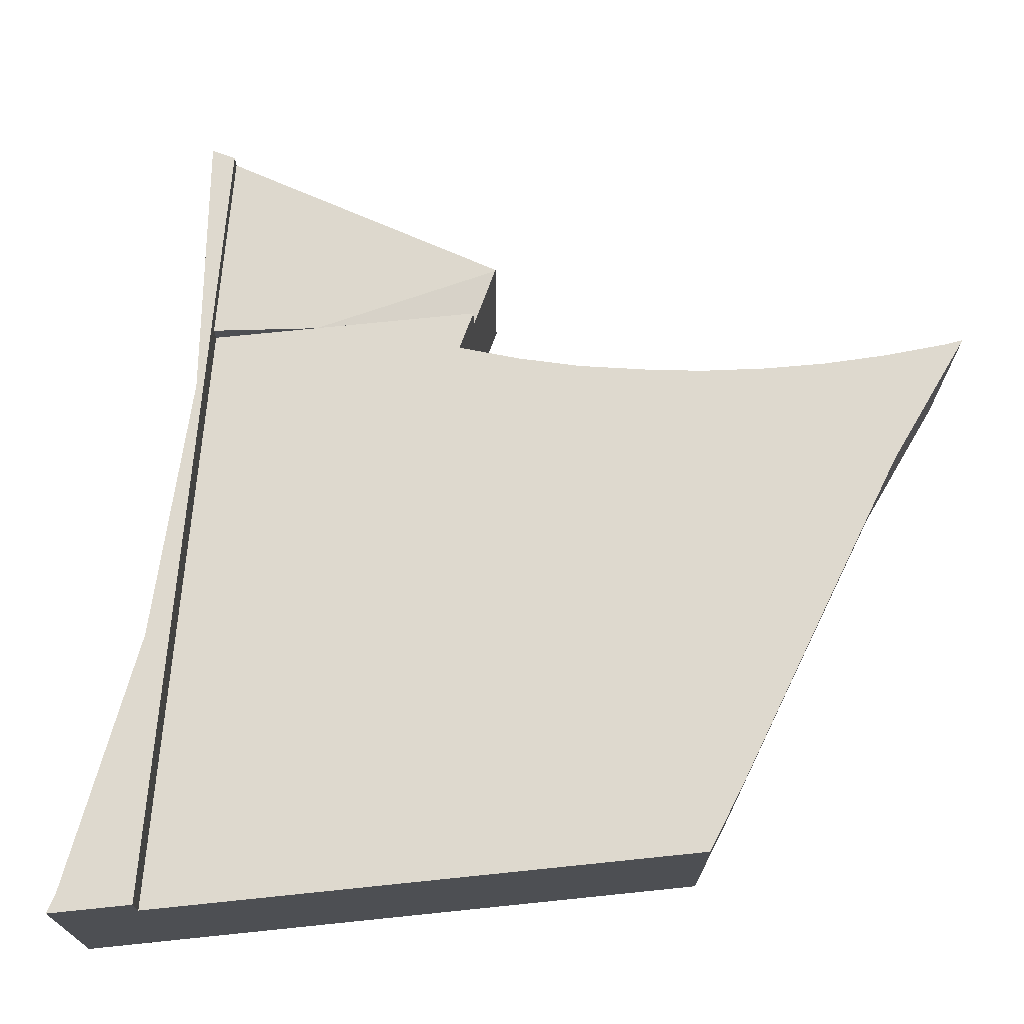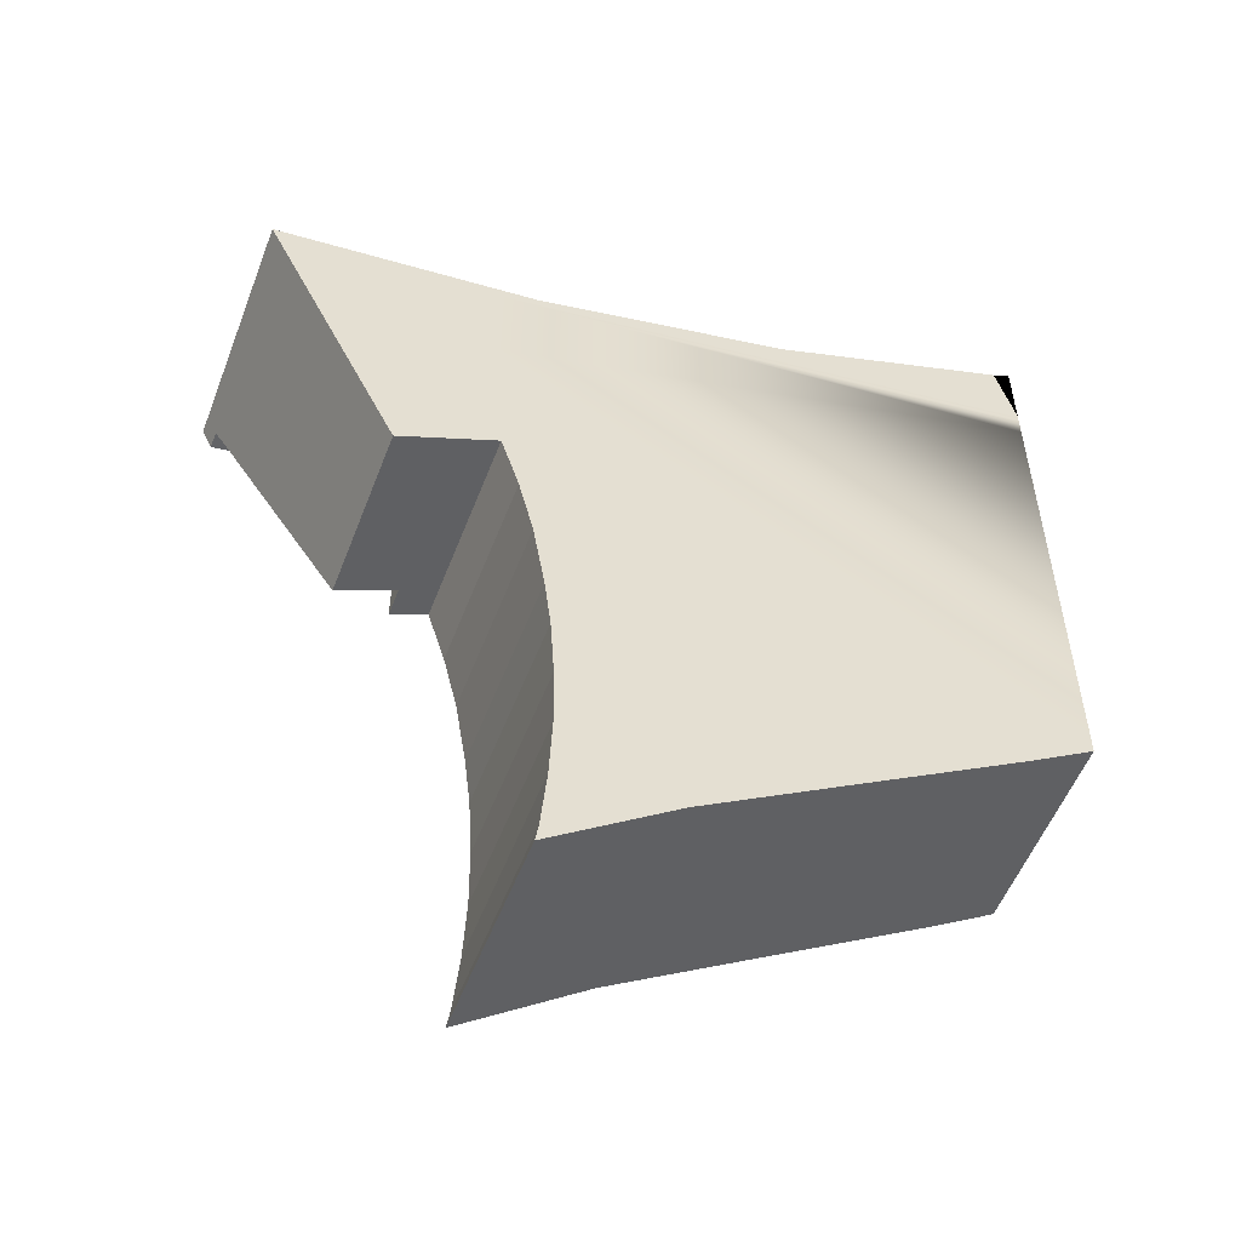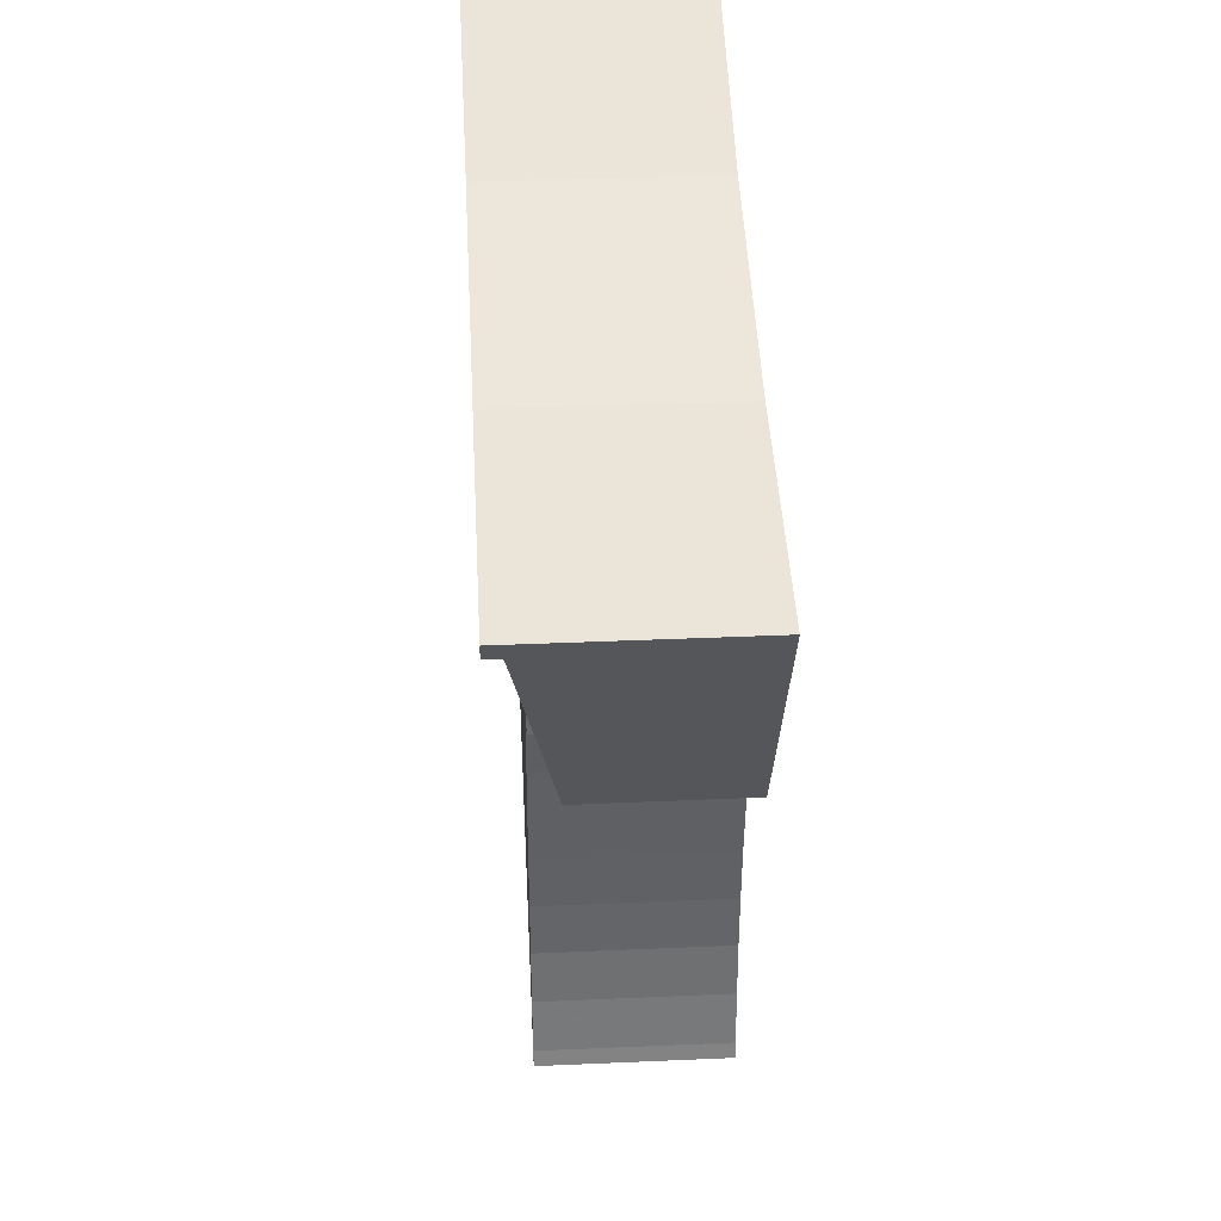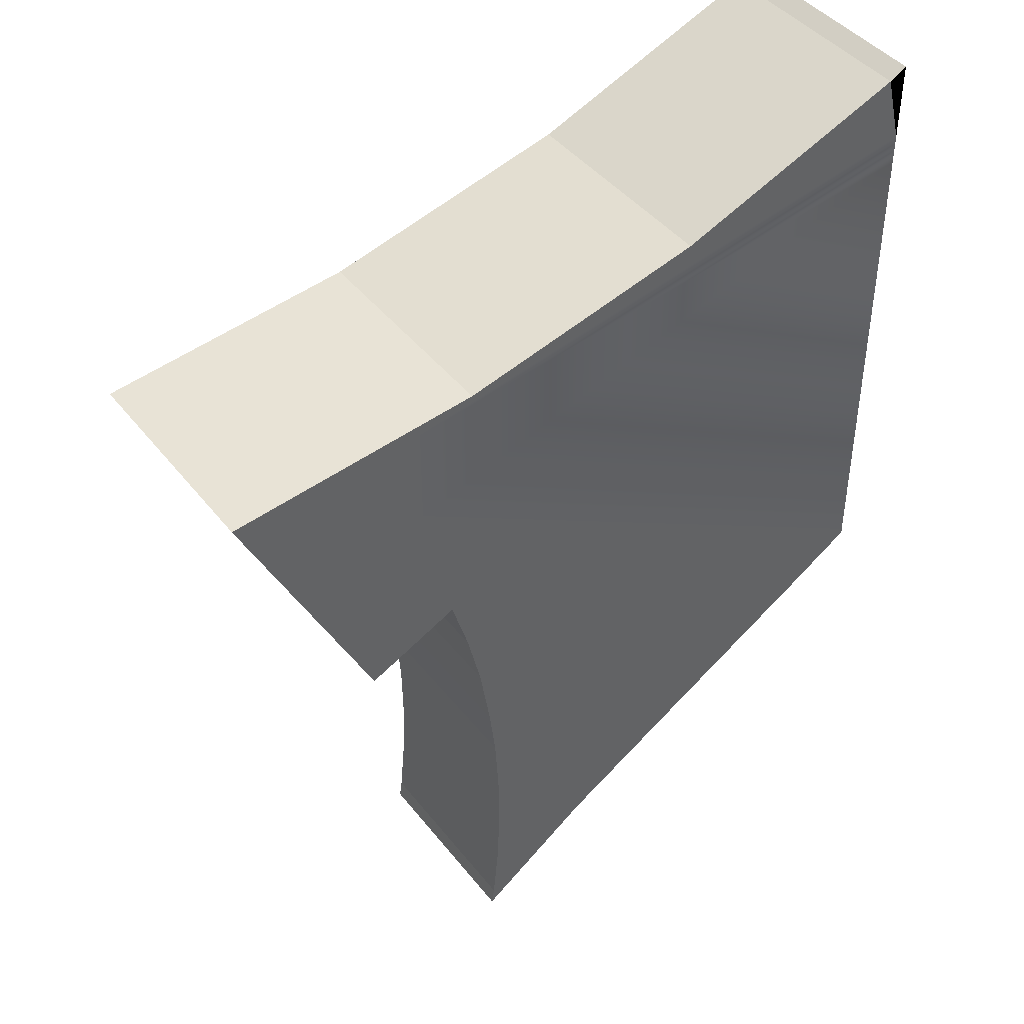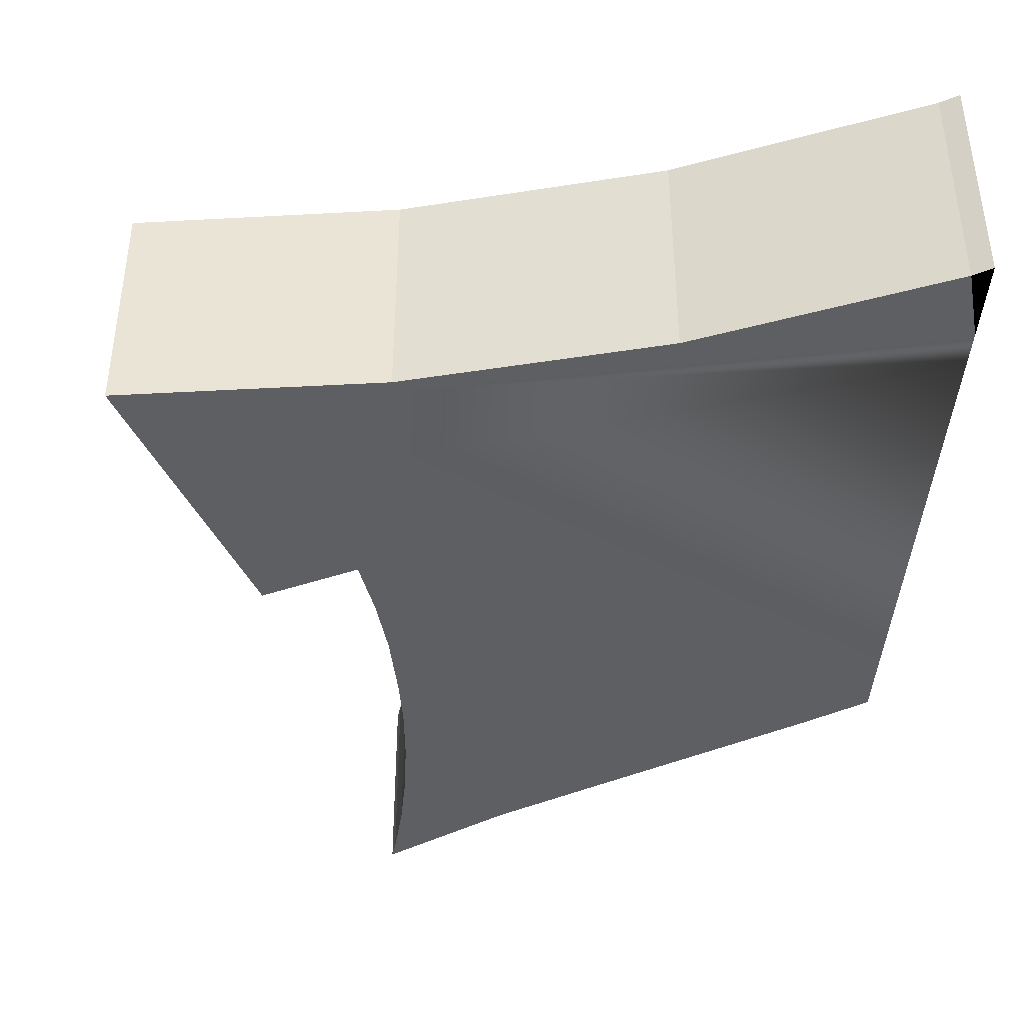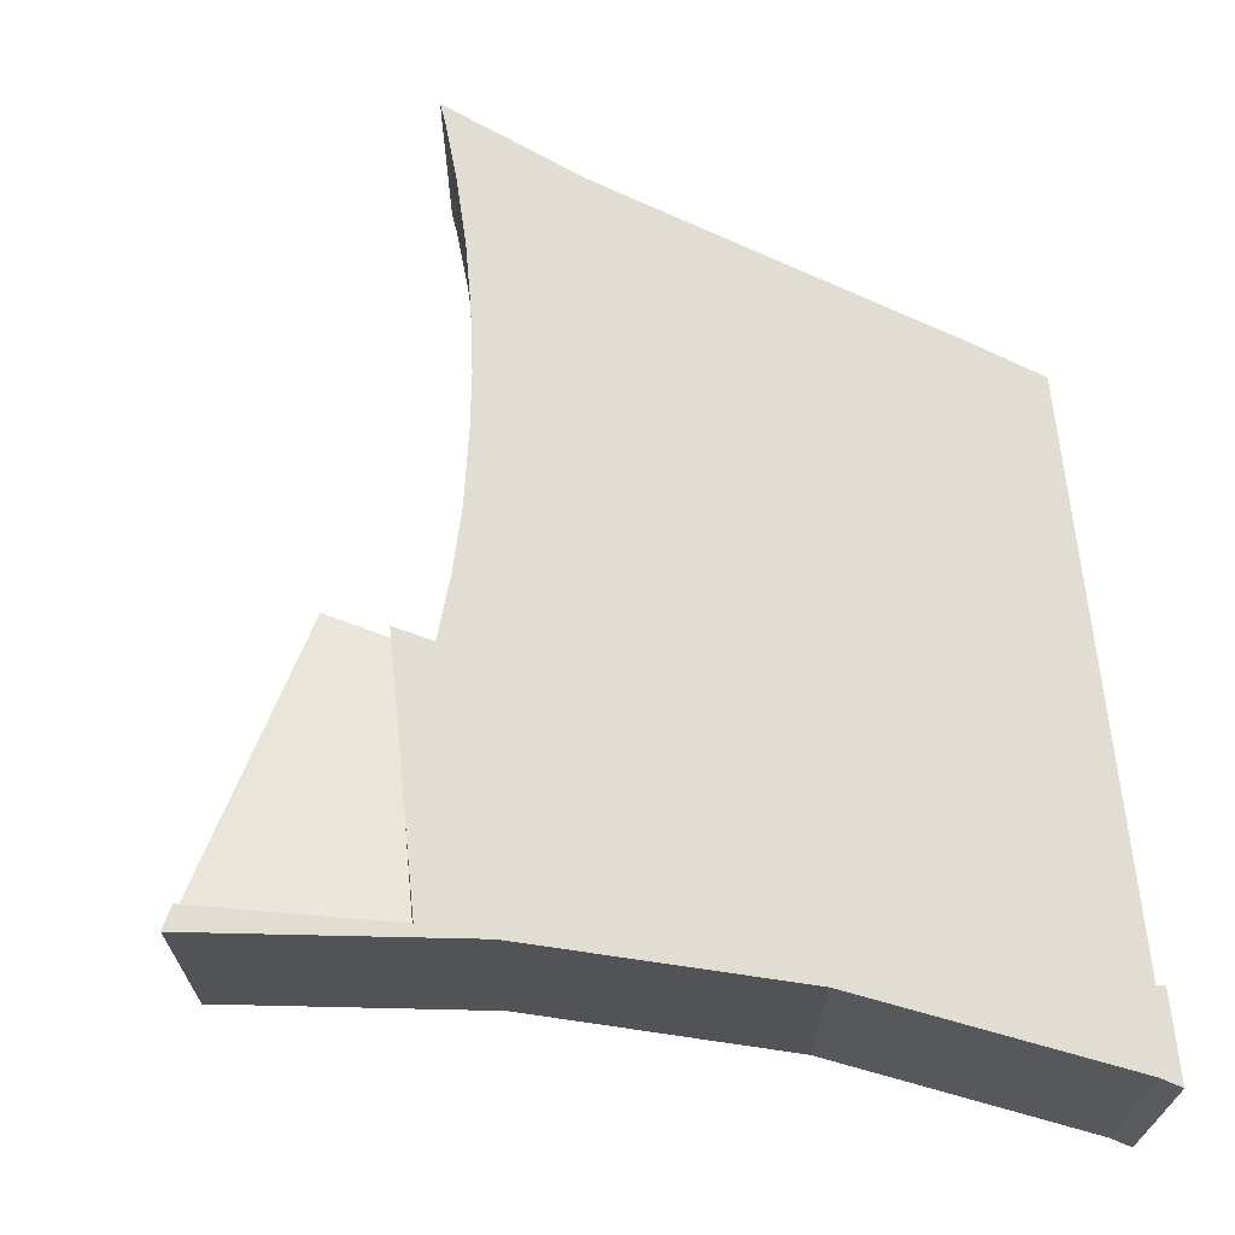
<metadata>
{"format":"obj","ext":"obj","renderer":"f3d","projection":"perspective","resolution":1024,"background":"white","views":[{"elev":71.4,"azim":84.1,"up":"+Y"},{"elev":-54.3,"azim":-20.9,"up":"+Z"},{"elev":37.8,"azim":-93.2,"up":"+Z"},{"elev":43.1,"azim":-35.0,"up":"+Z"},{"elev":-41.1,"azim":-3.4,"up":"+Y"},{"elev":68.3,"azim":-5.9,"up":"+Y"}]}
</metadata>
<code>
v  8.051 9.636 1.02
v  0.438 9.636 -0.9
v  0 9.636 5.9e-16
v  8.051 9.636 0.547
v  10.72 9.636 1.358
v  31.92 9.636 5.085
v  21.21 9.636 4.032
v  21.7 9.636 4.227
v  31.16 9.636 7.994
v  31.92 9.636 6.17
v  31.92 9.636 8.415
v  31.16 -4.895e-16 7.994
v  21.7 -2.588e-16 4.227
v  21.21 -2.469e-16 4.032
v  0 0 0
v  10.72 -8.315e-17 1.358
v  8.051 -6.246e-17 1.02
v  31.92 -5.153e-16 8.415
v  31.92 -3.114e-16 5.085
v  31.92 -3.778e-16 6.17
v  8.051 -3.349e-17 0.547
v  0.438 5.511e-17 -0.9
v  8.051 8.18 -3.73
v  5.736 7.062 -11.53
v  5.679 7.063 -11.56
v  8.051 6.993 -10.4
v  0.854 8.774 -1.756
v  8.051 8.941 0.547
v  0.438 8.941 -0.9
v  0.637 8.861 -1.31
v  5.569 7.084 -11.45
v  5.632 7.062 -11.58
v  4.35 7.521 -8.945
v  2.655 8.129 -5.459
v  8.051 2.284e-16 -3.73
v  8.051 6.369e-16 -10.4
v  5.679 7.078e-16 -11.56
v  5.632 7.092e-16 -11.58
v  5.736 7.061e-16 -11.53
v  0.637 8.021e-17 -1.31
v  0.854 1.075e-16 -1.756
v  2.655 3.343e-16 -5.459
v  4.35 5.477e-16 -8.945
v  5.569 7.012e-16 -11.45
v  31.92 8.18 5.085
v  8.051 8.18 0.547
v  8.051 8.18 -10.4
v  31.92 8.18 3.812
v  9.56 8.18 -9.664
v  31.92 8.18 -17.43
v  9.862 8.18 -10.65
v  10.31 8.18 -12.1
v  10.91 8.18 -14.63
v  10.95 8.18 -14.89
v  11.39 8.18 -17.59
v  11.66 8.18 -19.77
v  11.83 8.18 -22.36
v  11.87 8.18 -24.94
v  11.86 8.18 -25.01
v  11.76 8.18 -27.54
v  29.23 8.18 -19.18
v  11.74 8.18 -27.73
v  11.53 8.18 -30.12
v  22.12 8.18 -23.61
v  16.4 8.18 -27.2
v  12.78 8.18 -29.87
v  11.41 8.18 -30.88
v  16.4 1.666e-15 -27.2
v  11.41 1.891e-15 -30.88
v  12.78 1.829e-15 -29.87
v  9.56 5.917e-16 -9.664
v  22.12 1.446e-15 -23.61
v  29.23 1.175e-15 -19.18
v  31.92 1.068e-15 -17.43
v  11.53 1.844e-15 -30.12
v  11.76 1.686e-15 -27.54
v  11.74 1.698e-15 -27.73
v  11.87 1.527e-15 -24.94
v  11.86 1.531e-15 -25.01
v  11.83 1.369e-15 -22.36
v  11.66 1.21e-15 -19.77
v  11.39 1.077e-15 -17.59
v  10.91 8.961e-16 -14.63
v  10.95 9.117e-16 -14.89
v  10.31 7.41e-16 -12.1
v  9.862 6.52e-16 -10.65
v  31.92 -2.334e-16 3.812
g defaultobject
f 1 2 3
f 2 1 4
f 4 1 5
f 4 5 6
f 6 5 7
f 6 7 8
f 6 8 9
f 6 9 10
f 10 9 11
f 8 12 9
f 12 8 7
f 12 7 13
f 13 7 14
f 15 1 3
f 1 15 5
f 5 15 16
f 16 15 17
f 16 7 5
f 7 16 14
f 12 11 9
f 11 12 18
f 18 10 11
f 10 18 6
f 6 18 19
f 19 18 20
f 19 4 6
f 4 19 21
f 4 21 2
f 2 21 22
f 22 3 2
f 3 22 15
f 22 17 15
f 17 22 21
f 17 21 16
f 16 21 19
f 16 19 14
f 14 19 13
f 13 19 12
f 12 19 20
f 12 20 18
f 23 24 25
f 24 23 26
f 27 28 23
f 28 27 29
f 29 27 30
f 31 25 32
f 25 31 23
f 23 31 33
f 23 33 34
f 23 34 27
f 22 28 29
f 28 22 21
f 21 23 28
f 23 21 26
f 26 21 35
f 26 35 36
f 36 24 26
f 24 36 25
f 25 36 32
f 32 36 37
f 32 37 38
f 37 36 39
f 30 22 29
f 22 30 27
f 22 27 34
f 22 34 40
f 40 34 41
f 41 34 42
f 42 34 33
f 42 33 43
f 43 33 31
f 43 31 44
f 44 31 32
f 44 32 38
f 35 39 36
f 39 35 37
f 37 35 38
f 38 35 44
f 44 35 43
f 43 35 42
f 42 35 21
f 42 21 41
f 41 21 22
f 41 22 40
f 45 23 46
f 23 45 47
f 47 45 48
f 47 48 49
f 49 48 50
f 49 50 51
f 51 50 52
f 52 50 53
f 53 50 54
f 54 50 55
f 55 50 56
f 56 50 57
f 57 50 58
f 58 50 59
f 59 50 60
f 60 50 61
f 60 61 62
f 62 61 63
f 63 61 64
f 63 64 65
f 63 65 66
f 63 66 67
f 68 66 65
f 66 68 67
f 67 68 69
f 69 68 70
f 71 47 49
f 47 71 36
f 64 68 65
f 68 64 61
f 68 61 72
f 72 61 73
f 74 61 50
f 61 74 73
f 69 63 67
f 63 69 75
f 75 62 63
f 62 75 60
f 60 75 76
f 76 75 77
f 76 59 60
f 59 76 58
f 58 76 78
f 78 76 79
f 78 57 58
f 57 78 80
f 80 56 57
f 56 80 81
f 81 55 56
f 55 81 82
f 82 54 55
f 54 82 53
f 53 82 83
f 83 82 84
f 83 52 53
f 52 83 85
f 85 51 52
f 51 85 49
f 49 85 71
f 71 85 86
f 36 23 47
f 23 36 46
f 46 36 35
f 46 35 21
f 21 45 46
f 45 21 19
f 19 48 45
f 48 19 50
f 50 19 74
f 74 19 87
f 36 71 35
f 21 87 19
f 87 21 35
f 87 35 74
f 74 35 71
f 74 71 86
f 74 86 85
f 74 85 83
f 74 83 84
f 74 84 82
f 74 82 81
f 74 81 80
f 74 80 73
f 73 80 72
f 72 80 78
f 72 78 79
f 72 79 76
f 72 76 68
f 68 76 77
f 68 77 75
f 68 75 70
f 70 75 69

</code>
